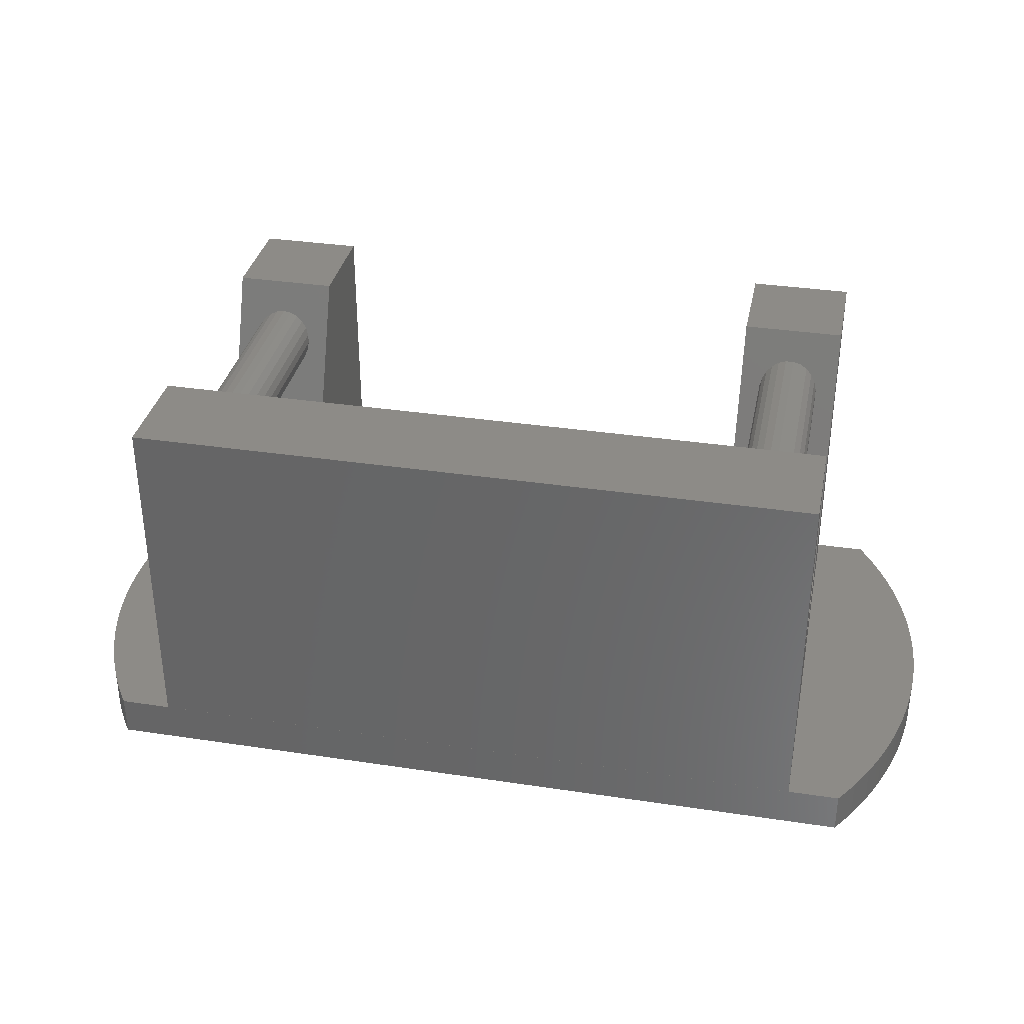
<metadata>
{"format":"stl","ext":"stl","renderer":"f3d","projection":"perspective","resolution":1024,"background":"white","views":[{"elev":34.4,"azim":-168.5,"up":"+Z"}]}
</metadata>
<code>
# stl→obj: 420 verts, 836 faces
v 13.02 34.93 0
v 13.02 33.99 0
v 13.01 34.46 0
v 13.03 35.39 0
v 13.03 33.52 0
v 13.06 35.86 0
v 13.06 33.05 0
v 13.1 36.33 0
v 13.1 32.59 0
v 13.15 36.79 0
v 13.15 32.12 0
v 13.21 37.26 0
v 13.22 31.66 0
v 13.29 37.72 0
v 13.29 31.2 0
v 13.37 38.18 0
v 13.37 30.73 0
v 13.46 38.64 0
v 13.47 30.28 0
v 13.57 39.1 0
v 13.58 29.82 0
v 13.69 39.55 0
v 13.69 29.37 0
v 13.82 40 0
v 13.82 28.92 0
v 13.96 40.45 0
v 13.96 28.47 0
v 14.11 40.89 0
v 14.11 28.03 0
v 14.27 41.33 0
v 14.27 27.59 0
v 14.44 41.77 0
v 14.45 27.15 0
v 14.62 42.2 0
v 14.63 26.72 0
v 14.81 42.63 0
v 14.82 26.29 0
v 15.01 43.05 0
v 15.02 25.87 0
v 15.22 43.47 0
v 15.24 25.45 0
v 15.45 43.88 0
v 15.46 25.04 0
v 15.68 44.28 0
v 15.69 24.63 0
v 15.92 44.69 0
v 15.93 24.23 0
v 16.17 45.08 0
v 16.18 23.84 0
v 16.43 45.47 0
v 16.43 23.47 0
v 54.43 45.47 0
v 54.43 23.47 0
v 54.68 45.12 5.64e-15
v 54.69 23.88 5.64e-15
v 54.93 44.72 5.64e-15
v 54.94 24.27 5.64e-15
v 55.17 44.32 5.64e-15
v 55.19 24.67 5.64e-15
v 55.41 43.92 5.64e-15
v 55.42 25.08 5.64e-15
v 55.63 43.5 5.64e-15
v 55.64 25.49 5.64e-15
v 55.84 43.09 5.64e-15
v 55.85 25.91 5.64e-15
v 56.05 42.66 5.64e-15
v 56.05 26.33 5.64e-15
v 56.24 42.24 5.64e-15
v 56.25 26.76 5.64e-15
v 56.42 41.81 5.64e-15
v 56.43 27.19 5.64e-15
v 56.59 41.37 5.64e-15
v 56.6 27.63 5.64e-15
v 56.75 40.93 5.64e-15
v 56.76 28.07 5.64e-15
v 56.9 40.49 5.64e-15
v 56.91 28.51 5.64e-15
v 57.04 40.04 5.64e-15
v 57.05 28.96 5.64e-15
v 57.17 39.59 5.64e-15
v 57.18 29.41 5.64e-15
v 57.29 39.14 5.64e-15
v 57.29 29.86 5.64e-15
v 57.4 38.68 5.64e-15
v 57.4 30.32 5.64e-15
v 57.49 38.22 5.64e-15
v 57.5 30.78 5.64e-15
v 57.58 37.76 5.64e-15
v 57.58 31.24 5.64e-15
v 57.65 37.3 5.64e-15
v 57.65 31.7 5.64e-15
v 57.71 36.83 5.64e-15
v 57.71 32.16 5.64e-15
v 57.76 36.37 5.64e-15
v 57.76 32.63 5.64e-15
v 57.8 35.9 5.64e-15
v 57.8 33.09 5.64e-15
v 57.83 35.43 5.64e-15
v 57.83 33.56 5.64e-15
v 57.85 34.97 5.64e-15
v 57.85 34.03 5.64e-15
v 57.85 34.5 5.64e-15
v 54.68 45.12 2
v 54.43 45.47 2
v 54.93 44.72 2
v 55.17 44.32 2
v 55.41 43.92 2
v 55.63 43.5 2
v 55.84 43.09 2
v 56.05 42.66 2
v 56.24 42.24 2
v 56.42 41.81 2
v 56.59 41.37 2
v 56.75 40.93 2
v 56.9 40.49 2
v 57.04 40.04 2
v 57.17 39.59 2
v 57.29 39.14 2
v 57.4 38.68 2
v 57.49 38.22 2
v 57.58 37.76 2
v 57.65 37.3 2
v 57.71 36.83 2
v 57.76 36.37 2
v 57.8 35.9 2
v 57.83 35.43 2
v 57.85 34.97 2
v 57.85 34.5 2
v 57.85 34.03 2
v 57.83 33.56 2
v 57.8 33.09 2
v 57.76 32.63 2
v 57.71 32.16 2
v 57.65 31.7 2
v 57.58 31.24 2
v 57.5 30.78 2
v 57.4 30.32 2
v 57.29 29.86 2
v 57.18 29.41 2
v 57.05 28.96 2
v 56.91 28.51 2
v 56.76 28.07 2
v 56.6 27.63 2
v 56.43 27.19 2
v 56.25 26.76 2
v 56.05 26.33 2
v 55.85 25.91 2
v 55.64 25.49 2
v 55.42 25.08 2
v 55.19 24.67 2
v 54.94 24.27 2
v 54.69 23.88 2
v 16.18 23.84 2
v 16.43 23.47 2
v 15.93 24.23 2
v 15.69 24.63 2
v 15.46 25.04 2
v 15.24 25.45 2
v 15.02 25.87 2
v 14.82 26.29 2
v 14.63 26.72 2
v 14.45 27.15 2
v 14.27 27.59 2
v 14.11 28.03 2
v 13.96 28.47 2
v 13.82 28.92 2
v 13.69 29.37 2
v 13.58 29.82 2
v 13.47 30.28 2
v 13.37 30.73 2
v 13.29 31.2 2
v 13.22 31.66 2
v 13.15 32.12 2
v 13.1 32.59 2
v 13.06 33.05 2
v 13.03 33.52 2
v 13.02 33.99 2
v 13.01 34.46 2
v 13.02 34.93 2
v 13.03 35.39 2
v 13.06 35.86 2
v 13.1 36.33 2
v 13.15 36.79 2
v 13.21 37.26 2
v 13.29 37.72 2
v 13.37 38.18 2
v 13.46 38.64 2
v 13.57 39.1 2
v 13.69 39.55 2
v 13.82 40 2
v 13.96 40.45 2
v 14.11 40.89 2
v 14.27 41.33 2
v 14.44 41.77 2
v 14.62 42.2 2
v 14.81 42.63 2
v 15.01 43.05 2
v 15.22 43.47 2
v 15.45 43.88 2
v 15.68 44.28 2
v 15.92 44.69 2
v 16.17 45.08 2
v 16.43 45.47 2
v 18.93 23.47 2
v 18.93 45.47 2
v 54.43 23.47 2
v 51.93 45.47 2
v 51.93 23.47 2
v 51.93 40.47 19
v 18.93 45.47 19
v 18.93 40.47 19
v 51.93 45.47 19
v 46.93 23.47 7
v 50.19 23.47 12.79
v 50.23 23.47 12.92
v 51.93 23.47 19
v 50.12 23.47 12.68
v 50.02 23.47 12.59
v 49.91 23.47 12.53
v 49.78 23.47 12.5
v 50.23 23.47 13.05
v 50.2 23.47 13.17
v 50.14 23.47 13.29
v 50.05 23.47 13.39
v 49.94 23.47 13.45
v 49.82 23.47 13.49
v 49.69 23.47 13.5
v 49.27 23.47 12.83
v 46.93 23.47 19
v 49.33 23.47 12.71
v 49.42 23.47 12.61
v 49.53 23.47 12.55
v 49.65 23.47 12.51
v 49.24 23.47 12.95
v 49.24 23.47 13.08
v 49.28 23.47 13.21
v 49.35 23.47 13.32
v 49.44 23.47 13.41
v 49.56 23.47 13.47
v 23.93 23.47 7
v 21.26 23.47 12.52
v 21.13 23.47 12.5
v 21.38 23.47 12.57
v 21.49 23.47 12.65
v 21.57 23.47 12.75
v 21.62 23.47 12.87
v 23.93 23.47 19
v 21.63 23.47 13
v 21.62 23.47 13.13
v 21.57 23.47 13.25
v 21.49 23.47 13.35
v 21.38 23.47 13.43
v 21.26 23.47 13.48
v 21.13 23.47 13.5
v 20.65 23.47 12.87
v 18.93 23.47 19
v 20.7 23.47 12.75
v 20.78 23.47 12.65
v 20.88 23.47 12.57
v 21 23.47 12.52
v 20.63 23.47 13
v 20.65 23.47 13.13
v 20.7 23.47 13.25
v 20.78 23.47 13.35
v 20.88 23.47 13.43
v 21 23.47 13.48
v 49.04 40.47 14.55
v 21.59 40.47 14.51
v 49.42 40.47 14.5
v 21.97 40.47 14.6
v 48.67 40.47 14.71
v 22.32 40.47 14.79
v 48.37 40.47 14.95
v 22.6 40.47 15.06
v 48.13 40.47 15.26
v 22.81 40.47 15.39
v 47.98 40.47 15.62
v 22.92 40.47 15.77
v 47.93 40.47 16.01
v 22.93 40.47 16.16
v 47.99 40.47 16.4
v 22.83 40.47 16.54
v 48.14 40.47 16.76
v 22.65 40.47 16.88
v 48.38 40.47 17.07
v 22.38 40.47 17.17
v 48.69 40.47 17.3
v 22.04 40.47 17.37
v 49.06 40.47 17.45
v 21.67 40.47 17.48
v 49.44 40.47 17.5
v 21.27 40.47 17.49
v 51.93 40.47 7
v 49.81 40.47 14.55
v 18.93 40.47 7
v 50.17 40.47 14.7
v 50.49 40.47 14.93
v 50.73 40.47 15.24
v 50.88 40.47 15.6
v 50.93 40.47 15.99
v 50.89 40.47 16.38
v 50.74 40.47 16.74
v 50.5 40.47 17.05
v 50.19 40.47 17.29
v 49.83 40.47 17.45
v 20.03 40.47 15.46
v 20.22 40.47 15.12
v 20.49 40.47 14.83
v 20.83 40.47 14.63
v 21.2 40.47 14.52
v 19.94 40.47 15.84
v 19.95 40.47 16.23
v 20.06 40.47 16.61
v 20.27 40.47 16.94
v 20.55 40.47 17.21
v 20.89 40.47 17.4
v 18.93 28.47 19
v 18.93 33.47 7
v 51.93 33.46 7
v 51.93 28.46 19
v 23.93 33.47 7
v 46.93 33.46 7
v 23.93 28.47 19
v 46.93 28.46 19
v 21.97 28.51 14.6
v 21.2 28.51 14.52
v 21.59 28.51 14.51
v 20.83 28.51 14.63
v 22.32 28.51 14.79
v 20.49 28.51 14.83
v 22.6 28.51 15.06
v 20.22 28.51 15.12
v 22.81 28.51 15.39
v 20.03 28.51 15.46
v 22.92 28.51 15.77
v 19.94 28.51 15.84
v 22.93 28.51 16.16
v 19.95 28.51 16.23
v 22.83 28.51 16.54
v 20.06 28.51 16.61
v 22.65 28.51 16.88
v 20.27 28.51 16.94
v 22.38 28.51 17.17
v 20.55 28.51 17.21
v 22.04 28.51 17.37
v 20.89 28.51 17.4
v 21.67 28.51 17.48
v 21.27 28.51 17.49
v 49.81 28.51 14.55
v 49.04 28.51 14.55
v 49.42 28.51 14.5
v 50.17 28.51 14.7
v 48.67 28.51 14.71
v 50.49 28.51 14.93
v 48.37 28.51 14.95
v 50.73 28.51 15.24
v 48.13 28.51 15.26
v 50.88 28.51 15.6
v 47.98 28.51 15.62
v 50.93 28.51 15.99
v 47.93 28.51 16.01
v 50.89 28.51 16.38
v 47.99 28.51 16.4
v 50.74 28.51 16.74
v 48.14 28.51 16.76
v 50.5 28.51 17.05
v 48.38 28.51 17.07
v 50.19 28.51 17.29
v 48.69 28.51 17.3
v 49.83 28.51 17.45
v 49.06 28.51 17.45
v 49.44 28.51 17.5
v 21.26 29.47 12.52
v 21 29.47 12.52
v 21.13 29.47 12.5
v 21.38 29.47 12.57
v 20.88 29.47 12.57
v 21.49 29.47 12.65
v 20.78 29.47 12.65
v 20.7 29.47 12.75
v 21.57 29.47 12.75
v 21.62 29.47 12.87
v 20.65 29.47 12.87
v 21.63 29.47 13
v 20.63 29.47 13
v 21.62 29.47 13.13
v 20.65 29.47 13.13
v 21.57 29.47 13.25
v 20.7 29.47 13.25
v 21.49 29.47 13.35
v 20.78 29.47 13.35
v 21.38 29.47 13.43
v 20.88 29.47 13.43
v 21.26 29.47 13.48
v 21 29.47 13.48
v 21.13 29.47 13.5
v 49.91 29.47 12.53
v 49.65 29.47 12.51
v 49.78 29.47 12.5
v 49.53 29.47 12.55
v 50.02 29.47 12.59
v 49.42 29.47 12.61
v 50.12 29.47 12.68
v 49.33 29.47 12.71
v 50.19 29.47 12.79
v 49.27 29.47 12.83
v 50.23 29.47 12.92
v 49.24 29.47 12.95
v 50.23 29.47 13.05
v 49.24 29.47 13.08
v 50.2 29.47 13.17
v 49.28 29.47 13.21
v 50.14 29.47 13.29
v 49.35 29.47 13.32
v 50.05 29.47 13.39
v 49.44 29.47 13.41
v 49.94 29.47 13.45
v 49.56 29.47 13.47
v 49.82 29.47 13.49
v 49.69 29.47 13.5
f 1 2 3
f 2 1 4
f 2 4 5
f 5 4 6
f 5 6 7
f 7 6 8
f 7 8 9
f 9 8 10
f 9 10 11
f 11 10 12
f 11 12 13
f 13 12 14
f 13 14 15
f 15 14 16
f 15 16 17
f 17 16 18
f 17 18 19
f 19 18 20
f 19 20 21
f 21 20 22
f 21 22 23
f 23 22 24
f 23 24 25
f 25 24 26
f 25 26 27
f 27 26 28
f 27 28 29
f 29 28 30
f 29 30 31
f 31 30 32
f 31 32 33
f 33 32 34
f 33 34 35
f 35 34 36
f 35 36 37
f 37 36 38
f 37 38 39
f 39 38 40
f 39 40 41
f 41 40 42
f 41 42 43
f 43 42 44
f 43 44 45
f 45 44 46
f 45 46 47
f 47 46 48
f 47 48 49
f 49 48 50
f 49 50 51
f 51 50 52
f 51 52 53
f 53 52 54
f 53 54 55
f 55 54 56
f 55 56 57
f 57 56 58
f 57 58 59
f 59 58 60
f 59 60 61
f 61 60 62
f 61 62 63
f 63 62 64
f 63 64 65
f 65 64 66
f 65 66 67
f 67 66 68
f 67 68 69
f 69 68 70
f 69 70 71
f 71 70 72
f 71 72 73
f 73 72 74
f 73 74 75
f 75 74 76
f 75 76 77
f 77 76 78
f 77 78 79
f 79 78 80
f 79 80 81
f 81 80 82
f 81 82 83
f 83 82 84
f 83 84 85
f 85 84 86
f 85 86 87
f 87 86 88
f 87 88 89
f 89 88 90
f 89 90 91
f 91 90 92
f 91 92 93
f 93 92 94
f 93 94 95
f 95 94 96
f 95 96 97
f 97 96 98
f 97 98 99
f 99 98 100
f 99 100 101
f 101 100 102
f 52 103 54
f 103 52 104
f 54 105 56
f 105 54 103
f 56 106 58
f 106 56 105
f 58 107 60
f 107 58 106
f 60 108 62
f 108 60 107
f 62 109 64
f 109 62 108
f 64 110 66
f 110 64 109
f 66 111 68
f 111 66 110
f 68 112 70
f 112 68 111
f 70 113 72
f 113 70 112
f 72 114 74
f 114 72 113
f 74 115 76
f 115 74 114
f 76 116 78
f 116 76 115
f 78 117 80
f 117 78 116
f 80 118 82
f 118 80 117
f 82 119 84
f 119 82 118
f 84 120 86
f 120 84 119
f 86 121 88
f 121 86 120
f 88 122 90
f 122 88 121
f 90 123 92
f 123 90 122
f 92 124 94
f 124 92 123
f 94 125 96
f 125 94 124
f 96 126 98
f 126 96 125
f 98 127 100
f 127 98 126
f 100 128 102
f 128 100 127
f 102 129 101
f 129 102 128
f 101 130 99
f 130 101 129
f 99 131 97
f 131 99 130
f 97 132 95
f 132 97 131
f 95 133 93
f 133 95 132
f 93 134 91
f 134 93 133
f 91 135 89
f 135 91 134
f 89 136 87
f 136 89 135
f 87 137 85
f 137 87 136
f 85 138 83
f 138 85 137
f 83 139 81
f 139 83 138
f 81 140 79
f 140 81 139
f 79 141 77
f 141 79 140
f 77 142 75
f 142 77 141
f 75 143 73
f 143 75 142
f 73 144 71
f 144 73 143
f 71 145 69
f 145 71 144
f 69 146 67
f 146 69 145
f 67 147 65
f 147 67 146
f 65 148 63
f 148 65 147
f 63 149 61
f 149 63 148
f 61 150 59
f 150 61 149
f 59 151 57
f 151 59 150
f 57 152 55
f 152 57 151
f 153 51 154
f 51 153 49
f 155 49 153
f 49 155 47
f 156 47 155
f 47 156 45
f 157 45 156
f 45 157 43
f 158 43 157
f 43 158 41
f 159 41 158
f 41 159 39
f 160 39 159
f 39 160 37
f 161 37 160
f 37 161 35
f 162 35 161
f 35 162 33
f 163 33 162
f 33 163 31
f 164 31 163
f 31 164 29
f 165 29 164
f 29 165 27
f 166 27 165
f 27 166 25
f 167 25 166
f 25 167 23
f 168 23 167
f 23 168 21
f 169 21 168
f 21 169 19
f 170 19 169
f 19 170 17
f 171 17 170
f 17 171 15
f 172 15 171
f 15 172 13
f 173 13 172
f 13 173 11
f 174 11 173
f 11 174 9
f 175 9 174
f 9 175 7
f 176 7 175
f 7 176 5
f 177 5 176
f 5 177 2
f 178 2 177
f 2 178 3
f 179 3 178
f 3 179 1
f 180 1 179
f 1 180 4
f 181 4 180
f 4 181 6
f 182 6 181
f 6 182 8
f 183 8 182
f 8 183 10
f 184 10 183
f 10 184 12
f 185 12 184
f 12 185 14
f 186 14 185
f 14 186 16
f 187 16 186
f 16 187 18
f 188 18 187
f 18 188 20
f 189 20 188
f 20 189 22
f 190 22 189
f 22 190 24
f 191 24 190
f 24 191 26
f 192 26 191
f 26 192 28
f 193 28 192
f 28 193 30
f 194 30 193
f 30 194 32
f 195 32 194
f 32 195 34
f 196 34 195
f 34 196 36
f 197 36 196
f 36 197 38
f 198 38 197
f 38 198 40
f 199 40 198
f 40 199 42
f 200 42 199
f 42 200 44
f 201 44 200
f 44 201 46
f 202 46 201
f 46 202 48
f 203 48 202
f 48 203 50
f 177 179 178
f 179 177 180
f 180 177 176
f 180 176 181
f 181 176 175
f 181 175 182
f 182 175 174
f 182 174 183
f 183 174 173
f 183 173 184
f 184 173 172
f 184 172 185
f 185 172 171
f 185 171 186
f 186 171 170
f 186 170 187
f 187 170 169
f 187 169 188
f 188 169 168
f 188 168 189
f 189 168 167
f 189 167 190
f 190 167 166
f 190 166 191
f 191 166 165
f 191 165 192
f 192 165 164
f 192 164 193
f 193 164 163
f 193 163 194
f 194 163 162
f 194 162 195
f 195 162 161
f 195 161 196
f 196 161 160
f 196 160 197
f 197 160 159
f 197 159 198
f 198 159 158
f 198 158 199
f 199 158 157
f 199 157 200
f 200 157 156
f 200 156 201
f 201 156 155
f 201 155 202
f 202 155 153
f 202 153 203
f 203 153 154
f 203 154 204
f 203 204 205
f 206 207 208
f 207 206 104
f 104 206 152
f 104 152 103
f 103 152 105
f 105 152 151
f 105 151 106
f 106 151 150
f 106 150 107
f 107 150 149
f 107 149 108
f 108 149 148
f 108 148 109
f 109 148 147
f 109 147 110
f 110 147 146
f 110 146 111
f 111 146 145
f 111 145 112
f 112 145 144
f 112 144 113
f 113 144 143
f 113 143 114
f 114 143 142
f 114 142 115
f 115 142 141
f 115 141 116
f 116 141 140
f 116 140 117
f 117 140 139
f 117 139 118
f 118 139 138
f 118 138 119
f 119 138 137
f 119 137 120
f 120 137 136
f 120 136 121
f 121 136 135
f 121 135 122
f 122 135 134
f 122 134 123
f 123 134 133
f 123 133 124
f 124 133 132
f 124 132 125
f 125 132 131
f 125 131 126
f 126 131 130
f 126 130 127
f 127 130 129
f 127 129 128
f 209 210 211
f 210 209 212
f 208 213 204
f 213 208 214
f 214 208 215
f 215 208 216
f 213 214 217
f 213 217 218
f 213 218 219
f 213 219 220
f 215 216 221
f 221 216 222
f 222 216 223
f 223 216 224
f 224 216 225
f 225 216 226
f 226 216 227
f 213 228 229
f 228 213 230
f 230 213 231
f 231 213 232
f 232 213 233
f 233 213 220
f 229 228 234
f 229 234 235
f 229 235 236
f 229 236 237
f 229 237 238
f 229 238 239
f 229 239 227
f 229 227 216
f 206 51 53
f 51 206 154
f 154 206 208
f 154 208 204
f 240 241 242
f 241 240 243
f 243 240 244
f 244 240 245
f 245 240 246
f 246 240 247
f 246 247 248
f 248 247 249
f 249 247 250
f 250 247 251
f 251 247 252
f 252 247 253
f 253 247 254
f 204 255 256
f 255 204 257
f 257 204 240
f 240 204 213
f 257 240 258
f 258 240 259
f 259 240 260
f 260 240 242
f 256 255 261
f 256 261 262
f 256 262 263
f 256 263 264
f 256 264 265
f 256 265 266
f 256 266 254
f 256 254 247
f 267 268 269
f 268 267 270
f 270 267 271
f 270 271 272
f 272 271 273
f 272 273 274
f 274 273 275
f 274 275 276
f 276 275 277
f 276 277 278
f 278 277 279
f 278 279 280
f 280 279 281
f 280 281 282
f 282 281 283
f 282 283 284
f 284 283 285
f 284 285 286
f 286 285 287
f 286 287 288
f 288 287 289
f 288 289 290
f 290 289 291
f 290 291 292
f 293 294 295
f 294 293 296
f 296 293 297
f 297 293 298
f 298 293 299
f 299 293 209
f 295 294 269
f 299 209 300
f 300 209 301
f 301 209 302
f 302 209 303
f 303 209 304
f 304 209 305
f 305 209 291
f 295 306 211
f 306 295 307
f 307 295 308
f 308 295 309
f 309 295 310
f 310 295 268
f 268 295 269
f 211 306 311
f 211 311 312
f 211 312 313
f 211 313 314
f 211 314 315
f 211 315 316
f 211 316 292
f 211 292 291
f 211 291 209
f 55 206 53
f 206 55 152
f 210 295 211
f 317 204 256
f 204 317 318
f 204 318 205
f 205 318 295
f 205 295 210
f 208 319 216
f 319 208 207
f 216 319 320
f 319 207 293
f 293 207 209
f 209 207 212
f 210 207 205
f 207 210 212
f 203 52 50
f 52 203 104
f 104 203 205
f 104 205 207
f 213 321 240
f 321 295 318
f 295 321 293
f 293 321 322
f 322 321 213
f 293 322 319
f 321 247 240
f 247 321 323
f 317 321 318
f 321 317 323
f 216 324 229
f 324 216 320
f 324 319 322
f 319 324 320
f 324 213 229
f 213 324 322
f 247 317 256
f 317 247 323
f 325 326 327
f 326 325 328
f 328 325 329
f 328 329 330
f 330 329 331
f 330 331 332
f 332 331 333
f 332 333 334
f 334 333 335
f 334 335 336
f 336 335 337
f 336 337 338
f 338 337 339
f 338 339 340
f 340 339 341
f 340 341 342
f 342 341 343
f 342 343 344
f 344 343 345
f 344 345 346
f 346 345 347
f 346 347 348
f 344 314 342
f 314 344 315
f 314 340 342
f 340 314 313
f 313 338 340
f 338 313 312
f 312 336 338
f 336 312 311
f 311 334 336
f 334 311 306
f 306 332 334
f 332 306 307
f 307 330 332
f 330 307 308
f 309 330 308
f 330 309 328
f 310 328 309
f 328 310 326
f 268 326 310
f 326 268 327
f 270 327 268
f 327 270 325
f 272 325 270
f 325 272 329
f 274 329 272
f 329 274 331
f 274 333 331
f 333 274 276
f 276 335 333
f 335 276 278
f 278 337 335
f 337 278 280
f 280 339 337
f 339 280 282
f 282 341 339
f 341 282 284
f 284 343 341
f 343 284 286
f 343 288 345
f 288 343 286
f 345 290 347
f 290 345 288
f 347 292 348
f 292 347 290
f 348 316 346
f 316 348 292
f 346 315 344
f 315 346 316
f 349 350 351
f 350 349 352
f 350 352 353
f 353 352 354
f 353 354 355
f 355 354 356
f 355 356 357
f 357 356 358
f 357 358 359
f 359 358 360
f 359 360 361
f 361 360 362
f 361 362 363
f 363 362 364
f 363 364 365
f 365 364 366
f 365 366 367
f 367 366 368
f 367 368 369
f 369 368 370
f 369 370 371
f 371 370 372
f 283 363 365
f 363 283 281
f 281 361 363
f 361 281 279
f 279 359 361
f 359 279 277
f 277 357 359
f 357 277 275
f 275 355 357
f 355 275 273
f 271 355 273
f 355 271 353
f 267 353 271
f 353 267 350
f 269 350 267
f 350 269 351
f 294 351 269
f 351 294 349
f 296 349 294
f 349 296 352
f 297 352 296
f 352 297 354
f 297 356 354
f 356 297 298
f 298 358 356
f 358 298 299
f 299 360 358
f 360 299 300
f 300 362 360
f 362 300 301
f 301 364 362
f 364 301 302
f 302 366 364
f 366 302 303
f 366 304 368
f 304 366 303
f 368 305 370
f 305 368 304
f 370 291 372
f 291 370 305
f 372 289 371
f 289 372 291
f 371 287 369
f 287 371 289
f 369 285 367
f 285 369 287
f 285 365 367
f 365 285 283
f 373 374 375
f 374 373 376
f 374 376 377
f 377 376 378
f 377 378 379
f 379 378 380
f 380 378 381
f 380 381 382
f 380 382 383
f 383 382 384
f 383 384 385
f 385 384 386
f 385 386 387
f 387 386 388
f 387 388 389
f 389 388 390
f 389 390 391
f 391 390 392
f 391 392 393
f 393 392 394
f 393 394 395
f 395 394 396
f 381 244 245
f 244 381 378
f 382 245 246
f 245 382 381
f 384 246 248
f 246 384 382
f 386 248 249
f 248 386 384
f 388 249 250
f 249 388 386
f 390 250 251
f 250 390 388
f 390 252 392
f 252 390 251
f 392 253 394
f 253 392 252
f 394 254 396
f 254 394 253
f 396 266 395
f 266 396 254
f 395 265 393
f 265 395 266
f 393 264 391
f 264 393 265
f 389 264 263
f 264 389 391
f 387 263 262
f 263 387 389
f 385 262 261
f 262 385 387
f 383 261 255
f 261 383 385
f 380 255 257
f 255 380 383
f 379 257 258
f 257 379 380
f 259 379 258
f 379 259 377
f 260 377 259
f 377 260 374
f 242 374 260
f 374 242 375
f 241 375 242
f 375 241 373
f 243 373 241
f 373 243 376
f 244 376 243
f 376 244 378
f 397 398 399
f 398 397 400
f 400 397 401
f 400 401 402
f 402 401 403
f 402 403 404
f 404 403 405
f 404 405 406
f 406 405 407
f 406 407 408
f 408 407 409
f 408 409 410
f 410 409 411
f 410 411 412
f 412 411 413
f 412 413 414
f 414 413 415
f 414 415 416
f 416 415 417
f 416 417 418
f 418 417 419
f 418 419 420
f 416 237 414
f 237 416 238
f 412 237 236
f 237 412 414
f 410 236 235
f 236 410 412
f 408 235 234
f 235 408 410
f 406 234 228
f 234 406 408
f 404 228 230
f 228 404 406
f 402 230 231
f 230 402 404
f 232 402 231
f 402 232 400
f 233 400 232
f 400 233 398
f 220 398 233
f 398 220 399
f 219 399 220
f 399 219 397
f 218 397 219
f 397 218 401
f 217 401 218
f 401 217 403
f 405 217 214
f 217 405 403
f 407 214 215
f 214 407 405
f 409 215 221
f 215 409 407
f 411 221 222
f 221 411 409
f 413 222 223
f 222 413 411
f 415 223 224
f 223 415 413
f 415 225 417
f 225 415 224
f 417 226 419
f 226 417 225
f 419 227 420
f 227 419 226
f 420 239 418
f 239 420 227
f 418 238 416
f 238 418 239

</code>
